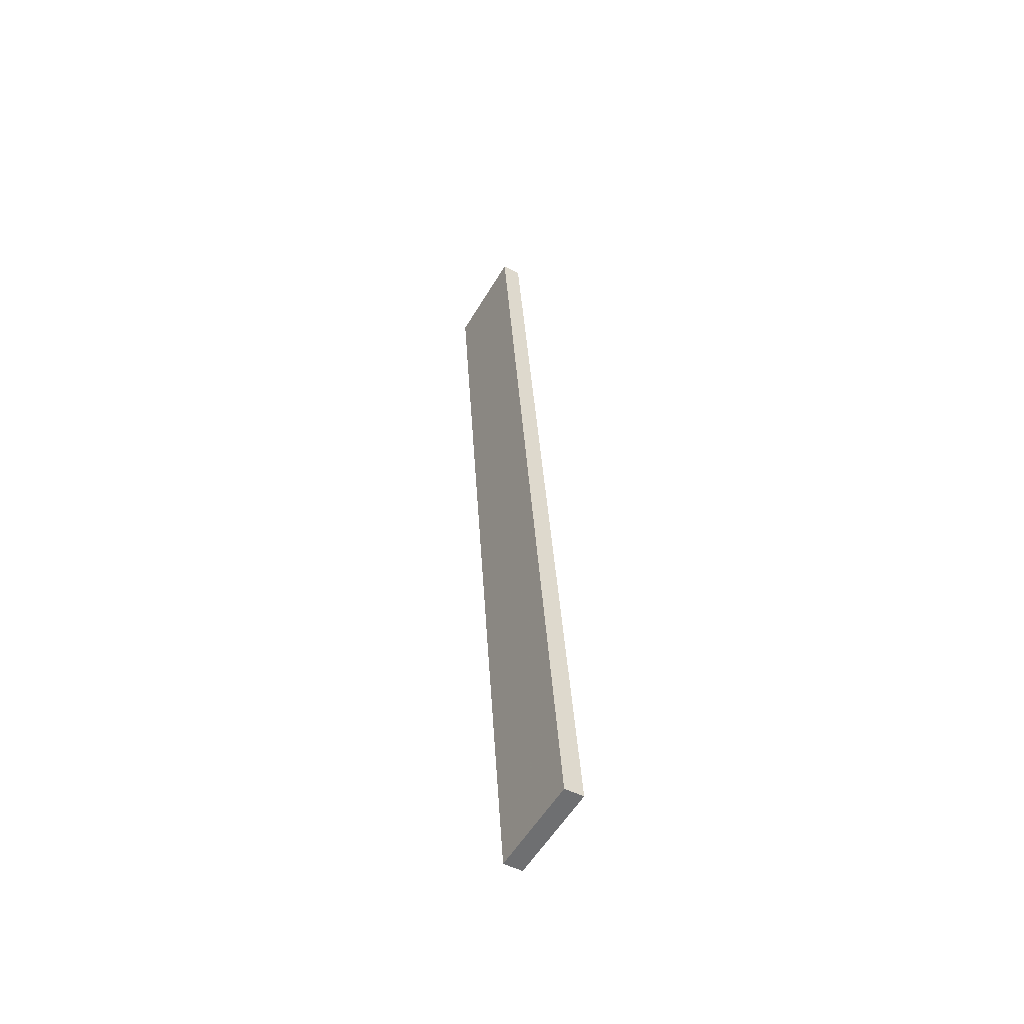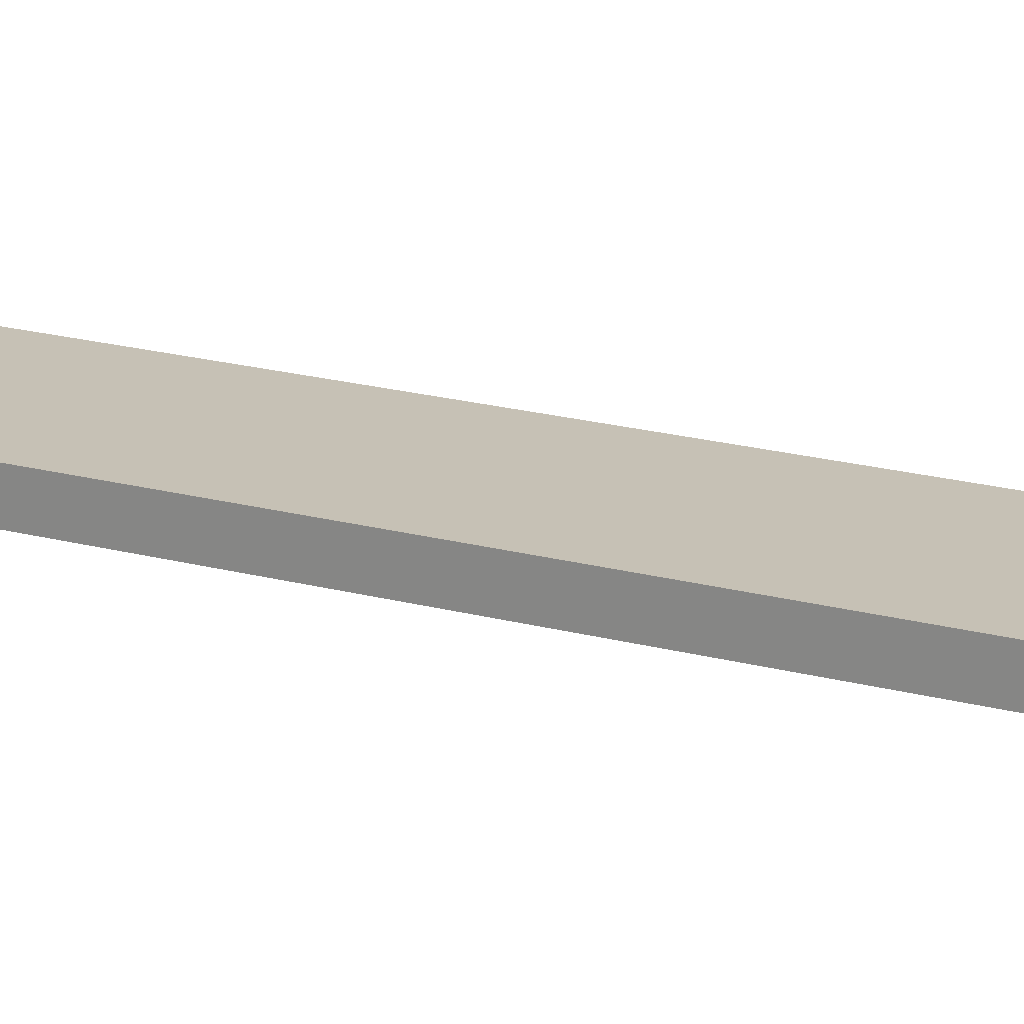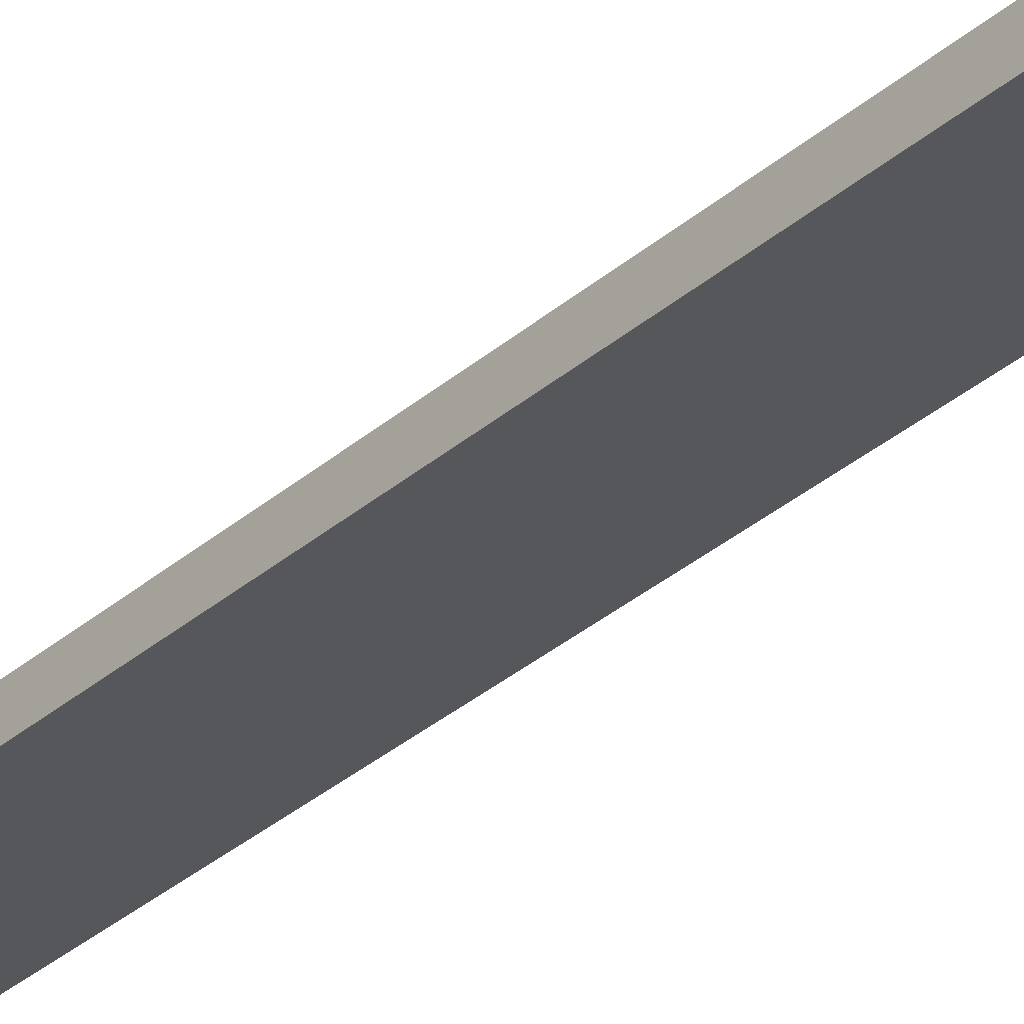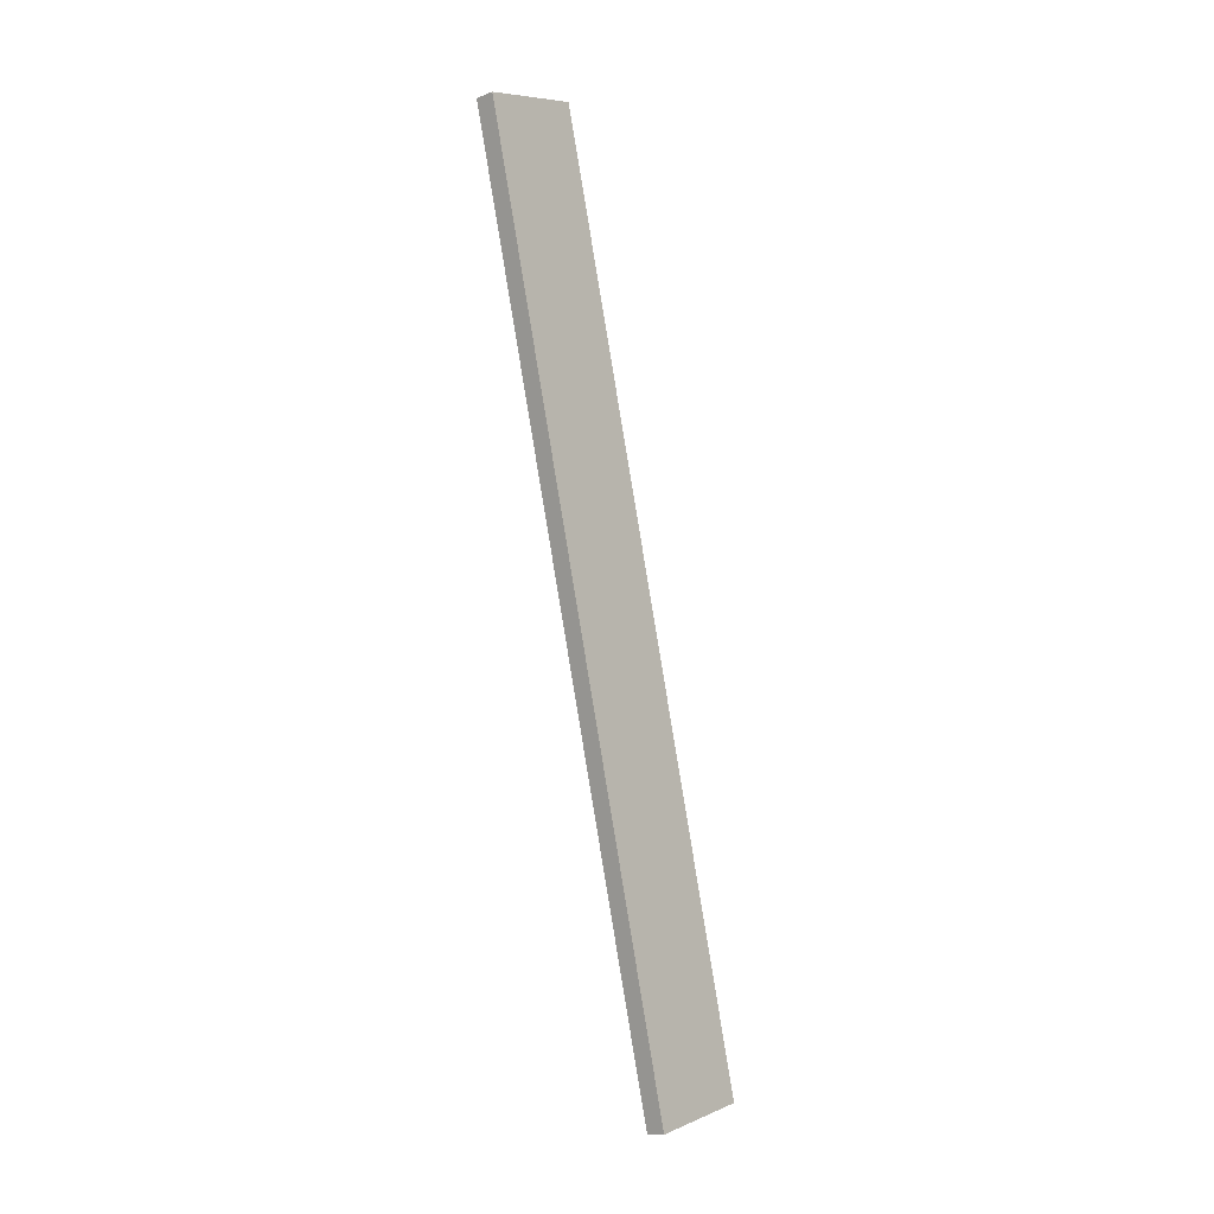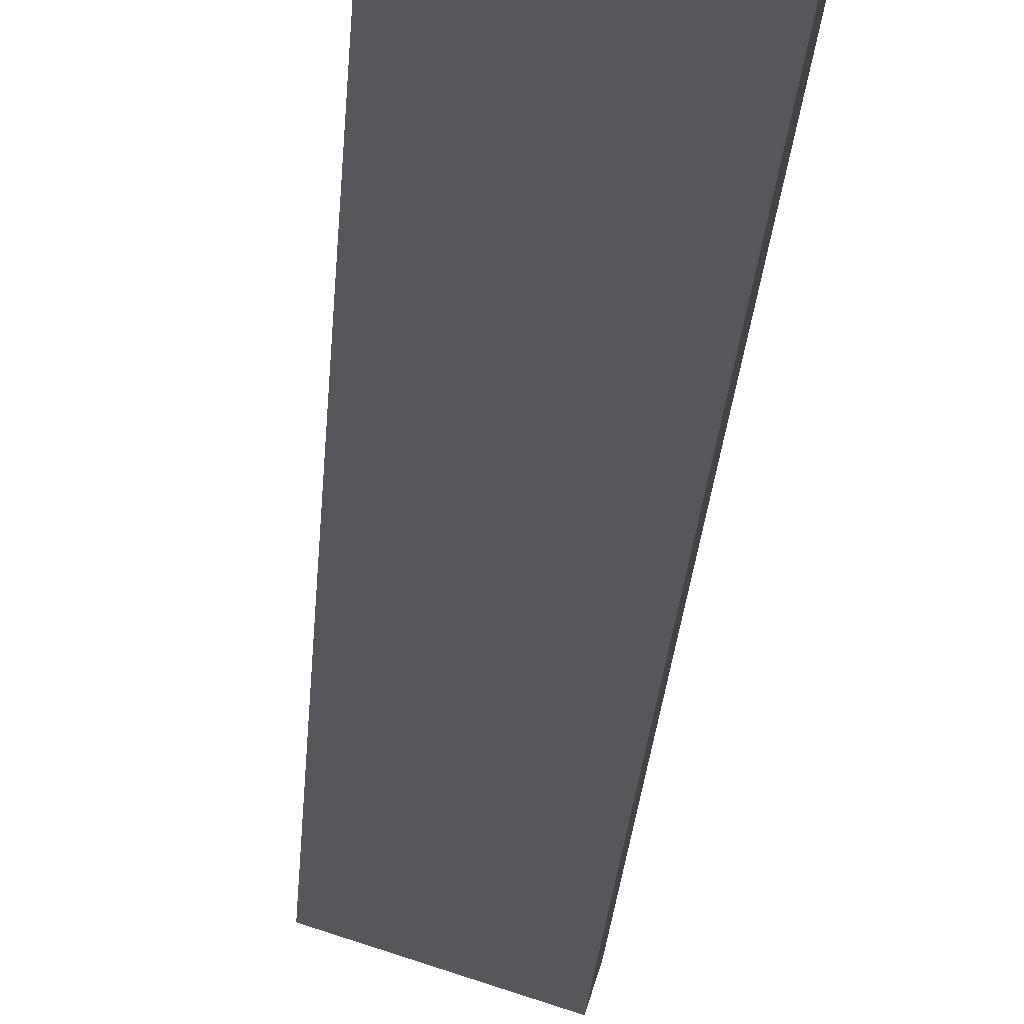
<metadata>
{"format":"obj","ext":"obj","renderer":"f3d","projection":"perspective","resolution":1024,"background":"white","views":[{"elev":-63.0,"azim":-138.6,"up":"+Z"},{"elev":-0.9,"azim":117.6,"up":"+Y"},{"elev":-47.7,"azim":133.8,"up":"+Y"},{"elev":-0.7,"azim":-67.2,"up":"+Z"},{"elev":-9.3,"azim":-6.0,"up":"+Y"}]}
</metadata>
<code>
o WoodenBrokenPlanks_131
v 246.3 20.11 -72.44
v 255.9 -4.985 -235.2
v 272.9 -10.53 -233.4
v 263.3 14.57 -70.58
v 247.4 23.4 -72.88
v 264.4 17.86 -71.02
v 274 -7.24 -233.8
v 257 -1.698 -235.7
f 1 2 3 4
f 5 6 7 8
f 1 4 6 5
f 4 3 7 6
f 3 2 8 7
f 2 1 5 8

</code>
